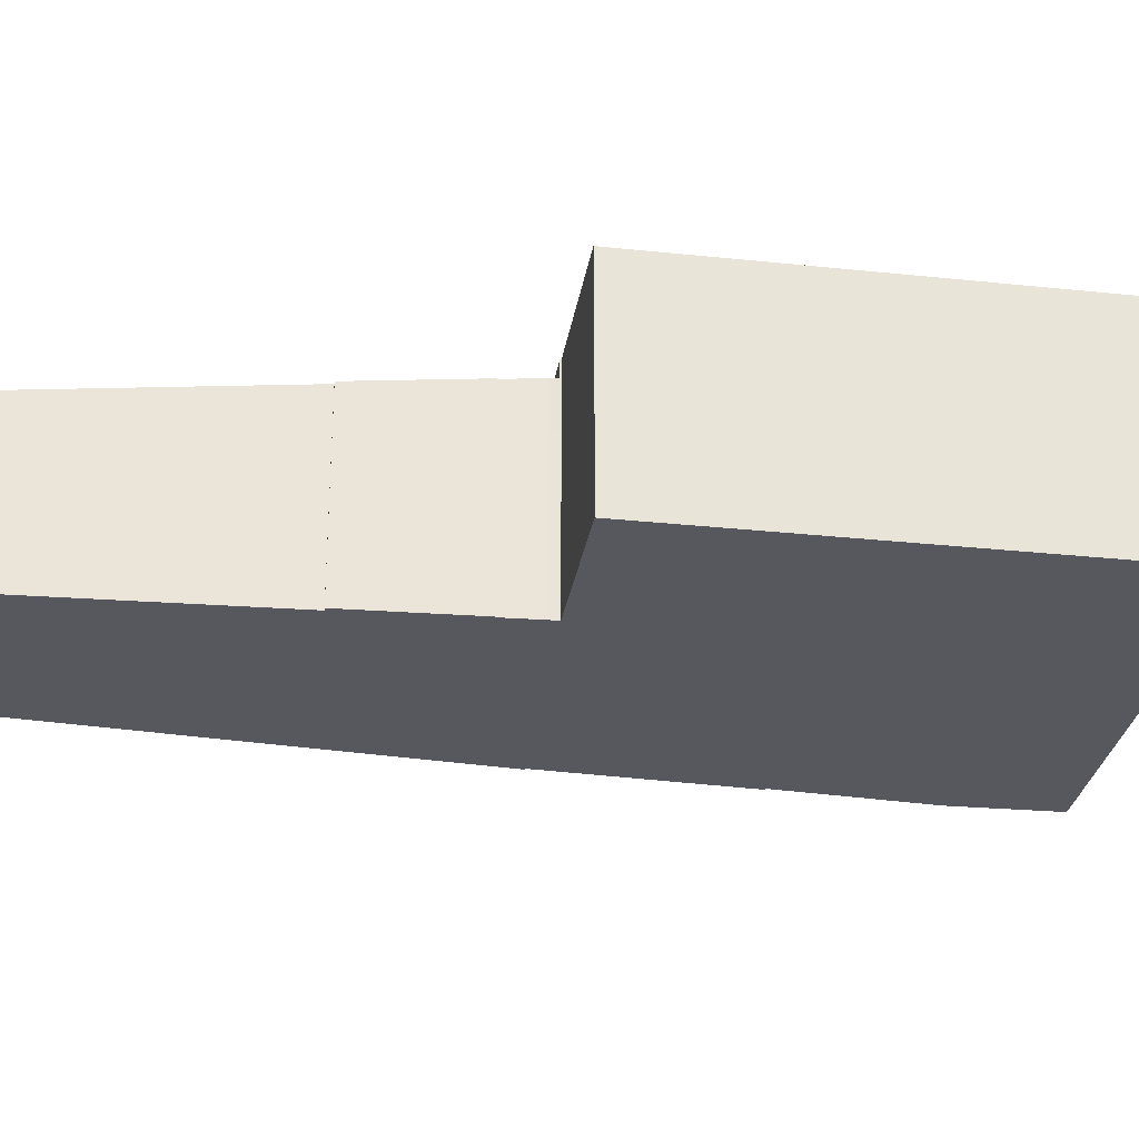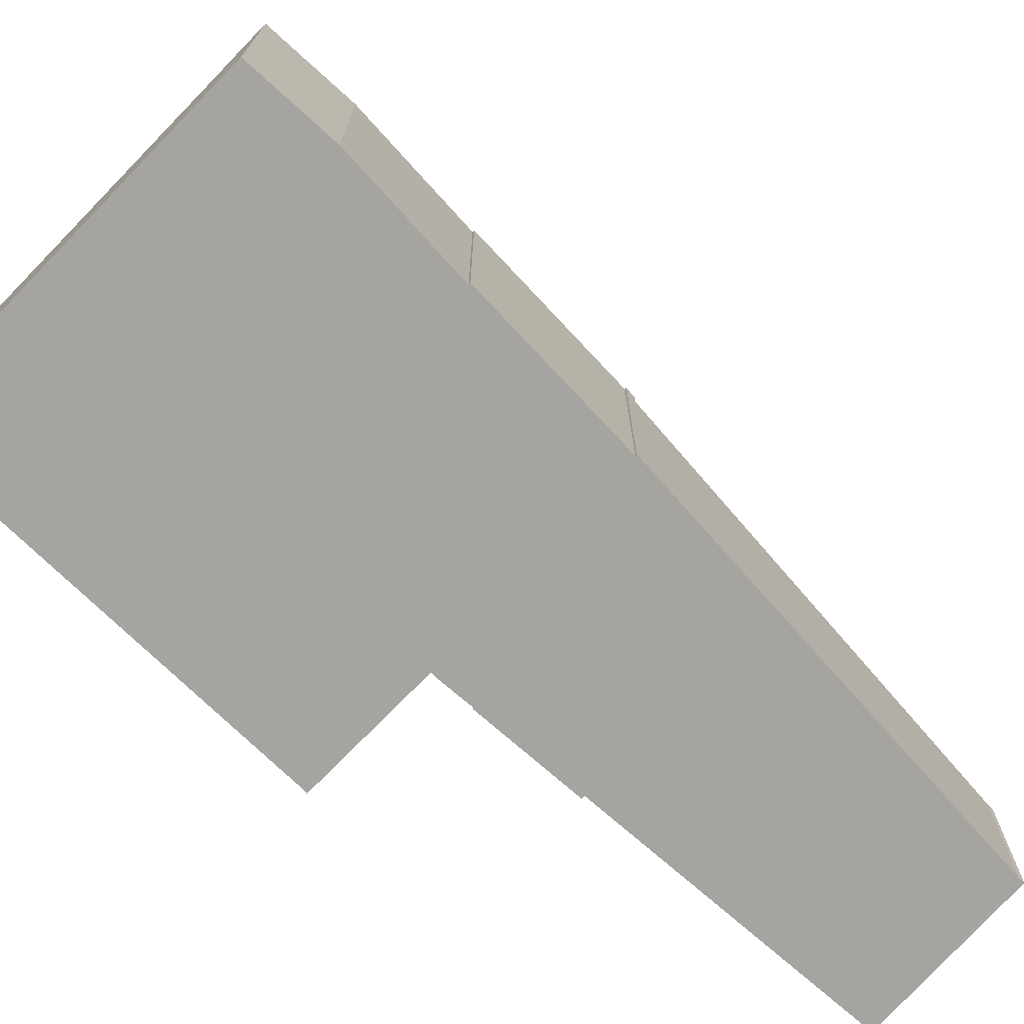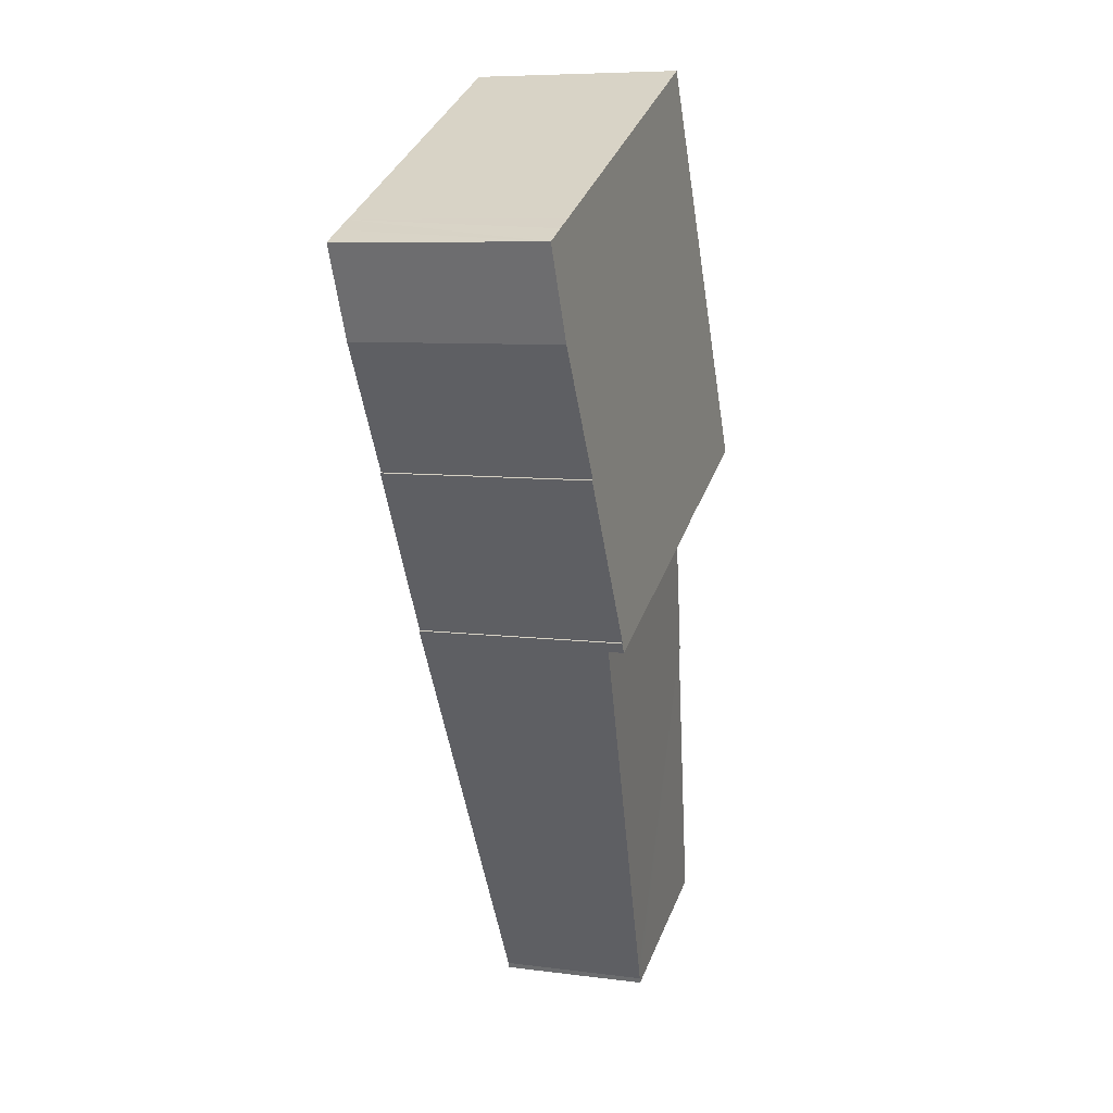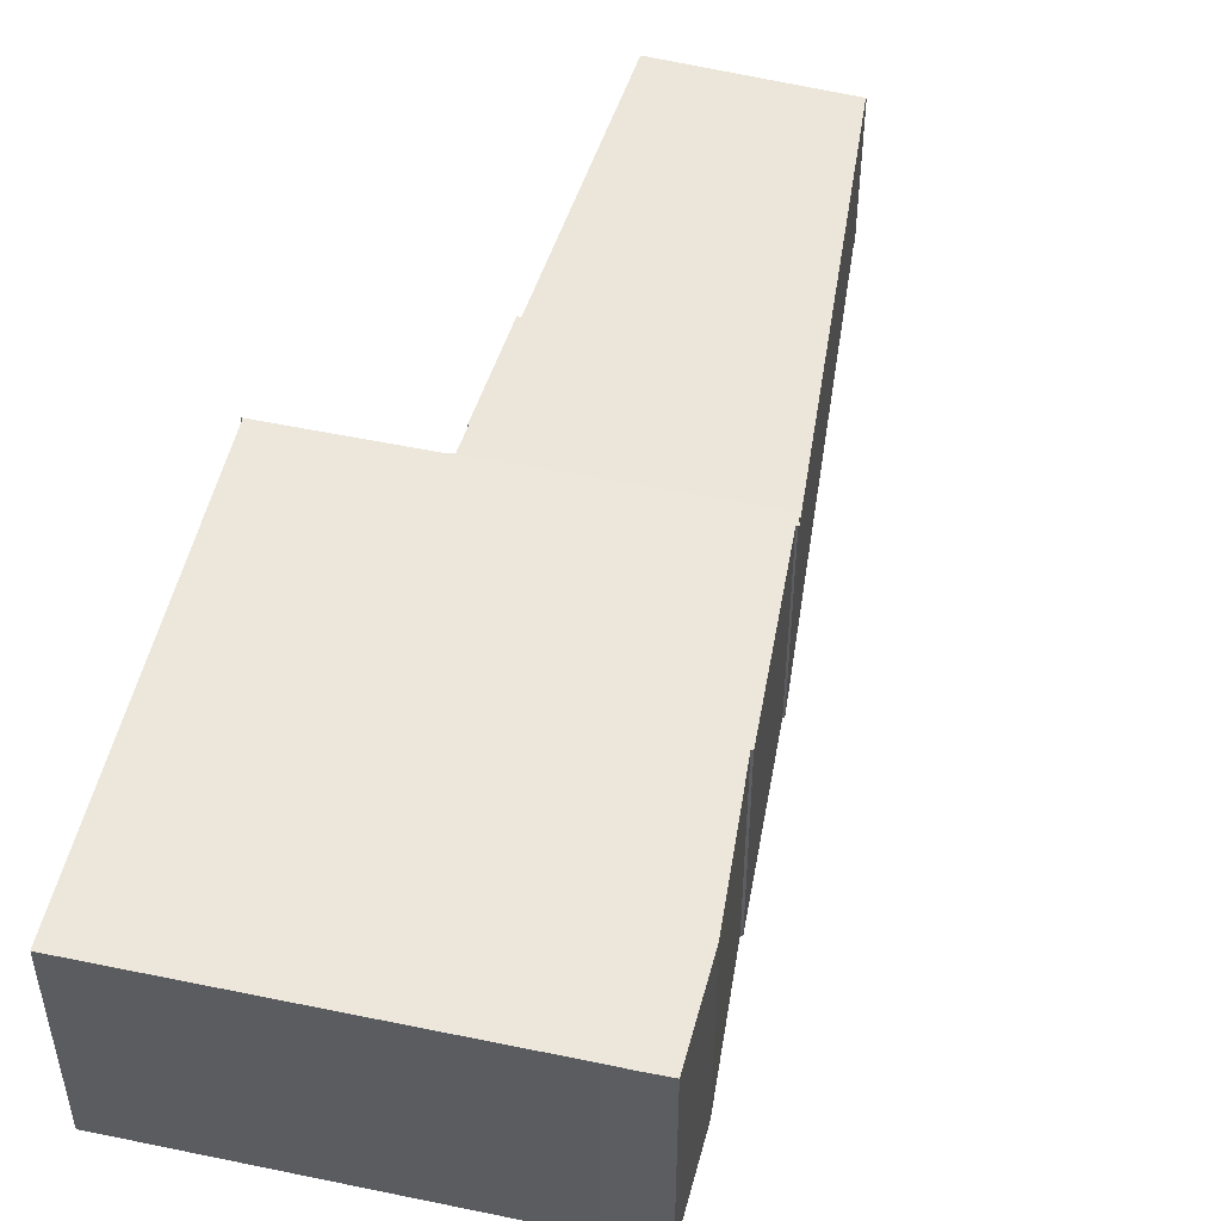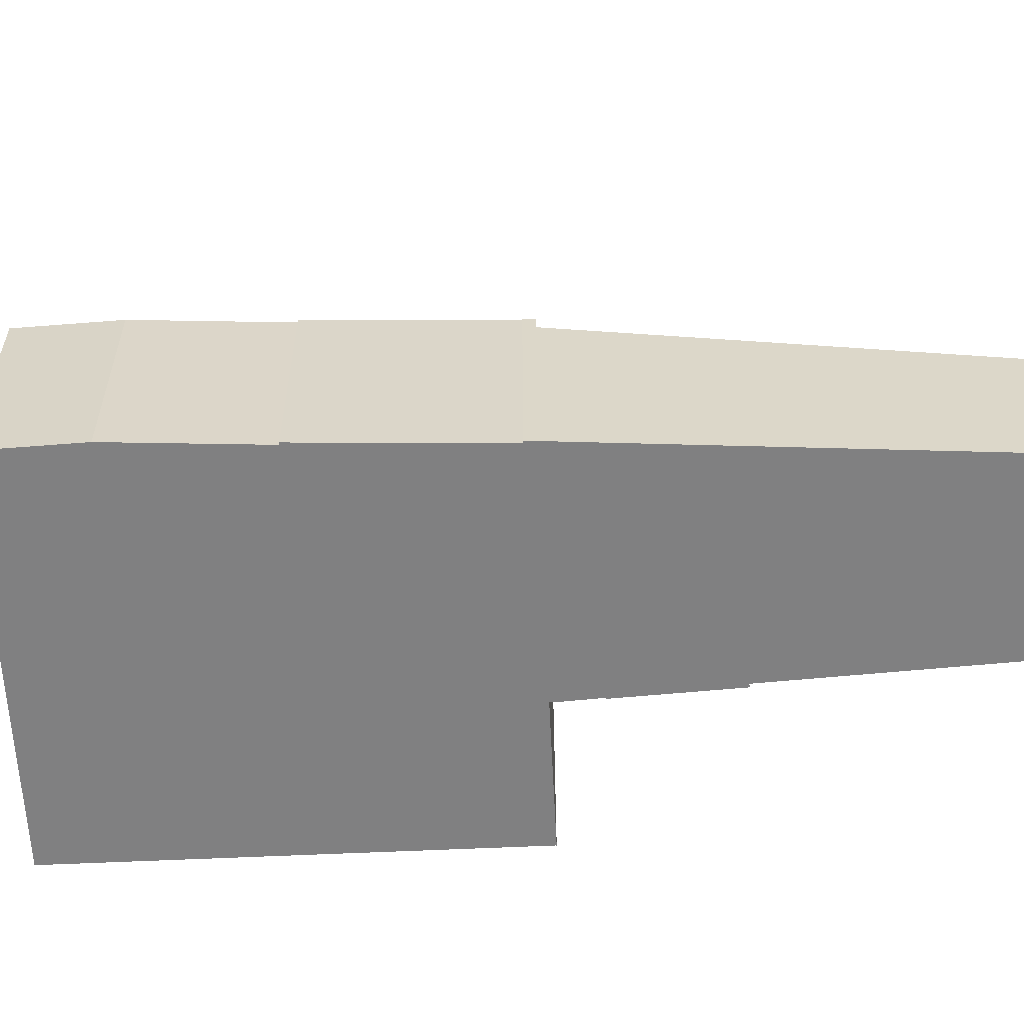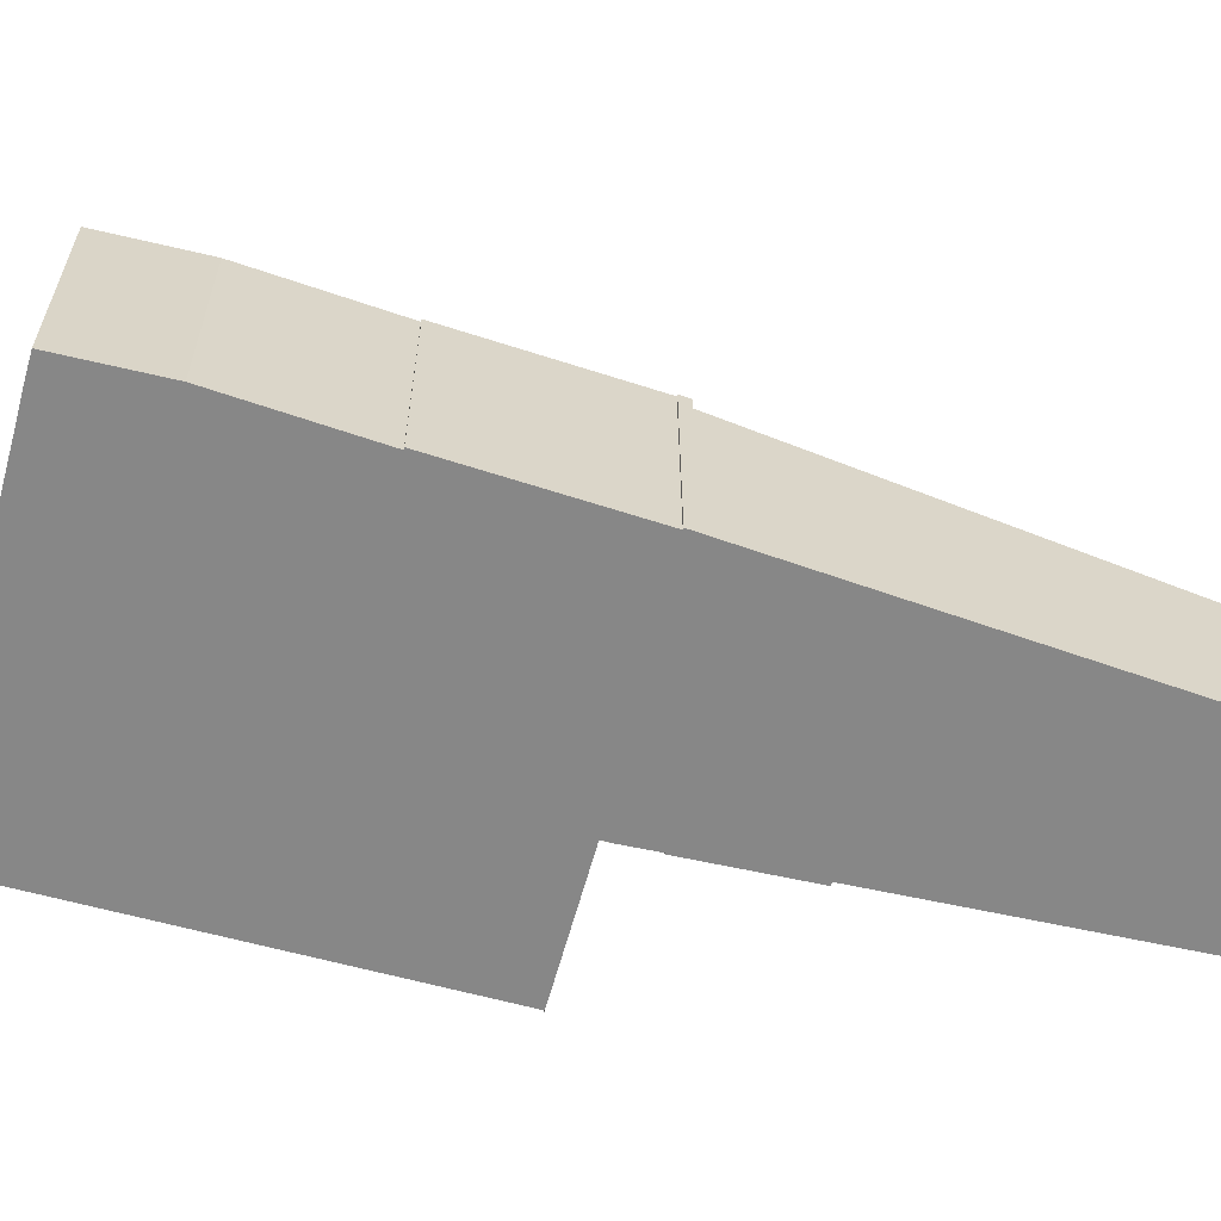
<metadata>
{"format":"obj","ext":"obj","renderer":"f3d","projection":"perspective","resolution":1024,"background":"white","views":[{"elev":-28.9,"azim":-73.4,"up":"+Y"},{"elev":-73.3,"azim":71.3,"up":"+Y"},{"elev":7.6,"azim":110.4,"up":"+Z"},{"elev":51.4,"azim":38.4,"up":"+Y"},{"elev":-60.0,"azim":118.3,"up":"+Y"},{"elev":-62.5,"azim":100.1,"up":"+Y"}]}
</metadata>
<code>
v  12.2 -1.806e-15 29.5
v  11.96 10.24 29.07
v  12.2 10.24 29.5
v  11.96 -1.78e-15 29.07
v  12.17 10.24 29.52
v  12.17 -1.807e-15 29.52
v  10.95 12.84 26.79
v  8.175 12.15 19.58
v  7.963 12.15 19.67
v  0.035 10.26 0.087
v  11.01 10.25 -4.619
v  0 10.25 6.278e-16
v  11.18 10.29 -4.243
v  11.62 10.37 -3.467
v  26.6 13.11 22.59
v  11.02 12.84 26.76
v  12.2 13.11 29.5
v  11.22 12.89 27.27
v  11.96 13.06 29.07
v  26.6 -1.384e-15 22.59
v  11.62 2.123e-16 -3.467
v  11.18 2.598e-16 -4.243
v  11.01 2.828e-16 -4.619
v  0 0 0
v  8.175 -1.199e-15 19.58
v  7.963 -1.204e-15 19.67
v  0.035 -5.327e-18 0.087
v  11.22 -1.67e-15 27.27
v  11.02 -1.639e-15 26.76
v  10.95 -1.64e-15 26.79
v  26.87 14.16 23.3
v  32.64 14.16 34.29
v  32.77 14.16 34.23
v  3.566 14.16 33.7
v  3.464 14.16 33.73
v  12.2 14.16 29.58
v  26.97 14.16 23.25
v  26.6 14.16 22.59
v  12.2 14.16 29.5
v  12.17 14.16 29.52
v  16.32 14.16 59.88
v  16.15 14.16 59.96
v  26.26 14.16 55.12
v  37.04 14.16 49.95
v  38.36 14.16 49.33
v  39.91 14.16 48.56
v  37.31 14.16 42.62
v  32.77 -2.096e-15 34.23
v  26.87 -1.426e-15 23.3
v  26.97 -1.424e-15 23.25
v  39.91 -2.974e-15 48.56
v  37.31 -2.61e-15 42.62
v  32.64 -2.099e-15 34.29
v  16.15 -3.672e-15 59.96
v  16.32 -3.667e-15 59.88
v  26.26 -3.375e-15 55.12
v  37.04 -3.058e-15 49.95
v  38.36 -3.021e-15 49.33
v  12.2 -1.811e-15 29.58
v  3.464 -2.065e-15 33.73
v  3.566 -2.063e-15 33.7
g defaultobject
f 1 2 3
f 2 1 4
f 4 5 2
f 5 4 6
f 6 3 5
f 3 6 1
f 7 8 9
f 10 11 12
f 11 10 8
f 11 8 13
f 13 8 14
f 14 8 15
f 15 8 16
f 16 8 7
f 15 16 17
f 17 16 18
f 17 18 19
f 20 14 15
f 14 20 21
f 14 21 13
f 13 21 22
f 22 11 13
f 11 22 23
f 23 12 11
f 12 23 24
f 25 9 8
f 9 25 26
f 12 25 10
f 25 12 27
f 27 12 24
f 16 28 18
f 28 16 29
f 18 4 19
f 4 18 28
f 25 8 10
f 9 30 7
f 30 9 26
f 19 1 17
f 1 19 4
f 30 16 7
f 16 30 29
f 1 15 17
f 15 1 20
f 1 29 20
f 29 1 28
f 28 1 4
f 22 24 23
f 24 22 21
f 24 21 20
f 24 20 27
f 27 20 25
f 25 20 26
f 26 20 29
f 26 29 30
f 31 32 33
f 32 31 34
f 34 31 35
f 35 31 36
f 36 31 37
f 36 37 38
f 36 38 39
f 36 39 40
f 41 34 42
f 34 41 43
f 34 43 44
f 34 44 45
f 34 45 46
f 34 46 47
f 34 47 32
f 48 31 33
f 31 48 49
f 50 38 37
f 38 50 20
f 51 47 46
f 47 51 52
f 52 32 47
f 32 52 53
f 49 37 31
f 37 49 50
f 54 41 42
f 41 54 43
f 43 54 55
f 43 55 56
f 43 56 44
f 44 56 57
f 44 57 45
f 45 57 46
f 46 57 58
f 46 58 51
f 53 33 32
f 33 53 48
f 20 39 38
f 39 20 1
f 1 40 39
f 40 1 6
f 59 35 36
f 35 59 60
f 6 36 40
f 36 6 59
f 61 42 34
f 42 61 54
f 60 34 35
f 34 60 61
f 20 50 49
f 49 48 53
f 58 52 51
f 52 58 57
f 52 57 56
f 52 56 53
f 53 56 55
f 53 55 54
f 53 54 61
f 53 61 49
f 49 61 59
f 49 59 20
f 59 61 60
f 59 1 20
f 1 59 6

</code>
